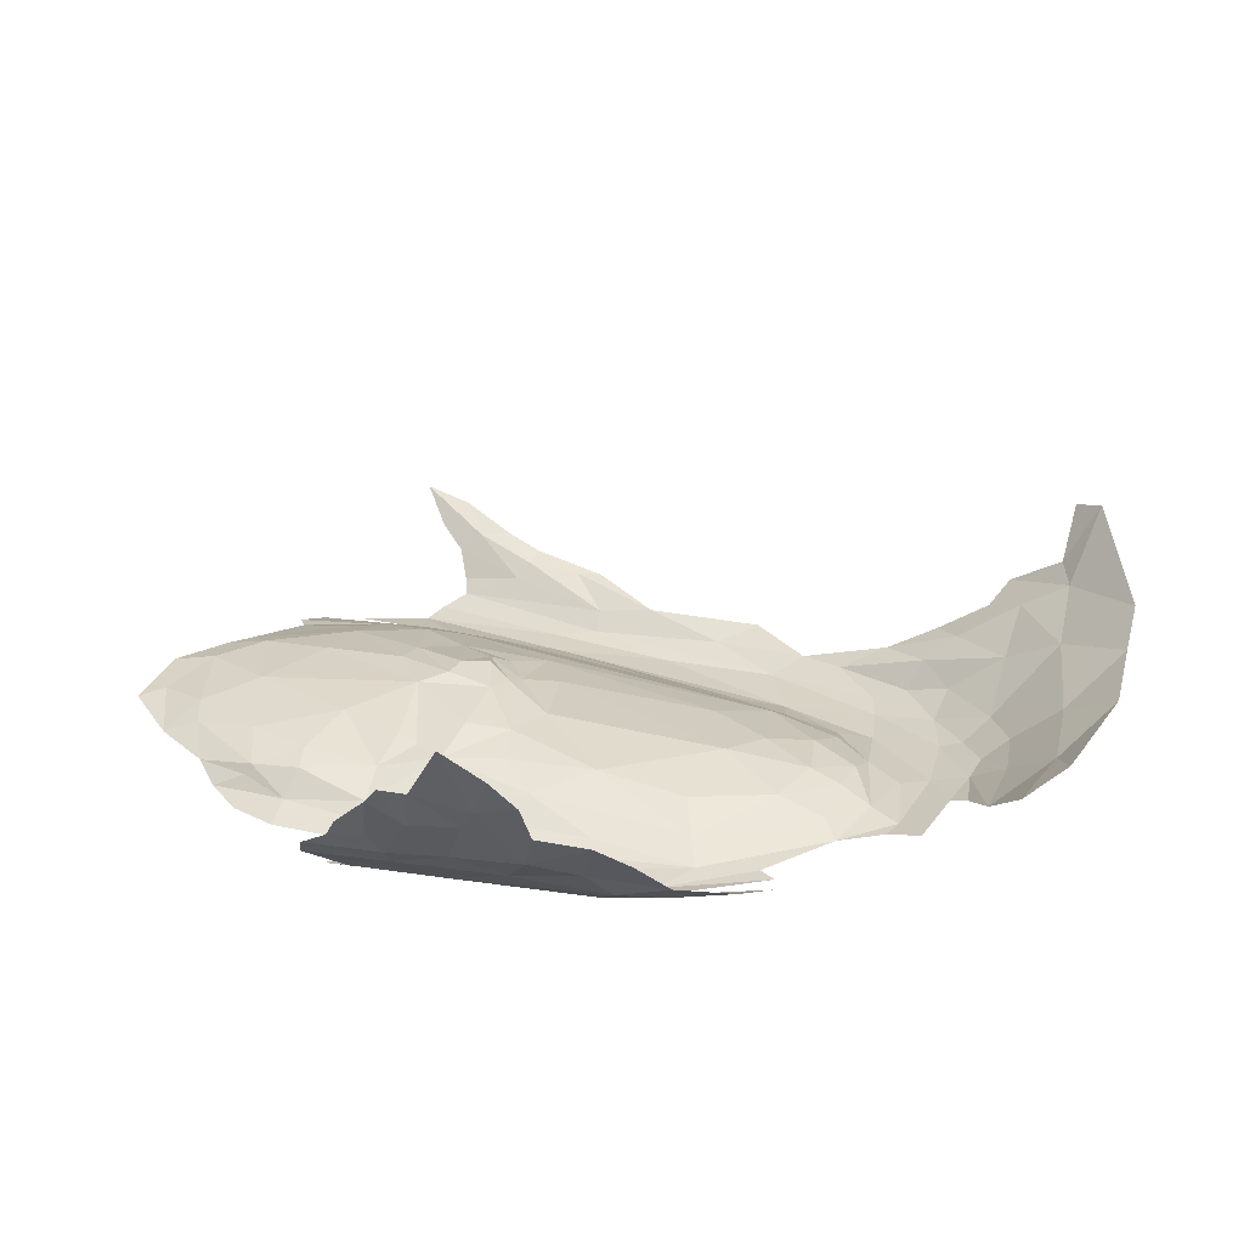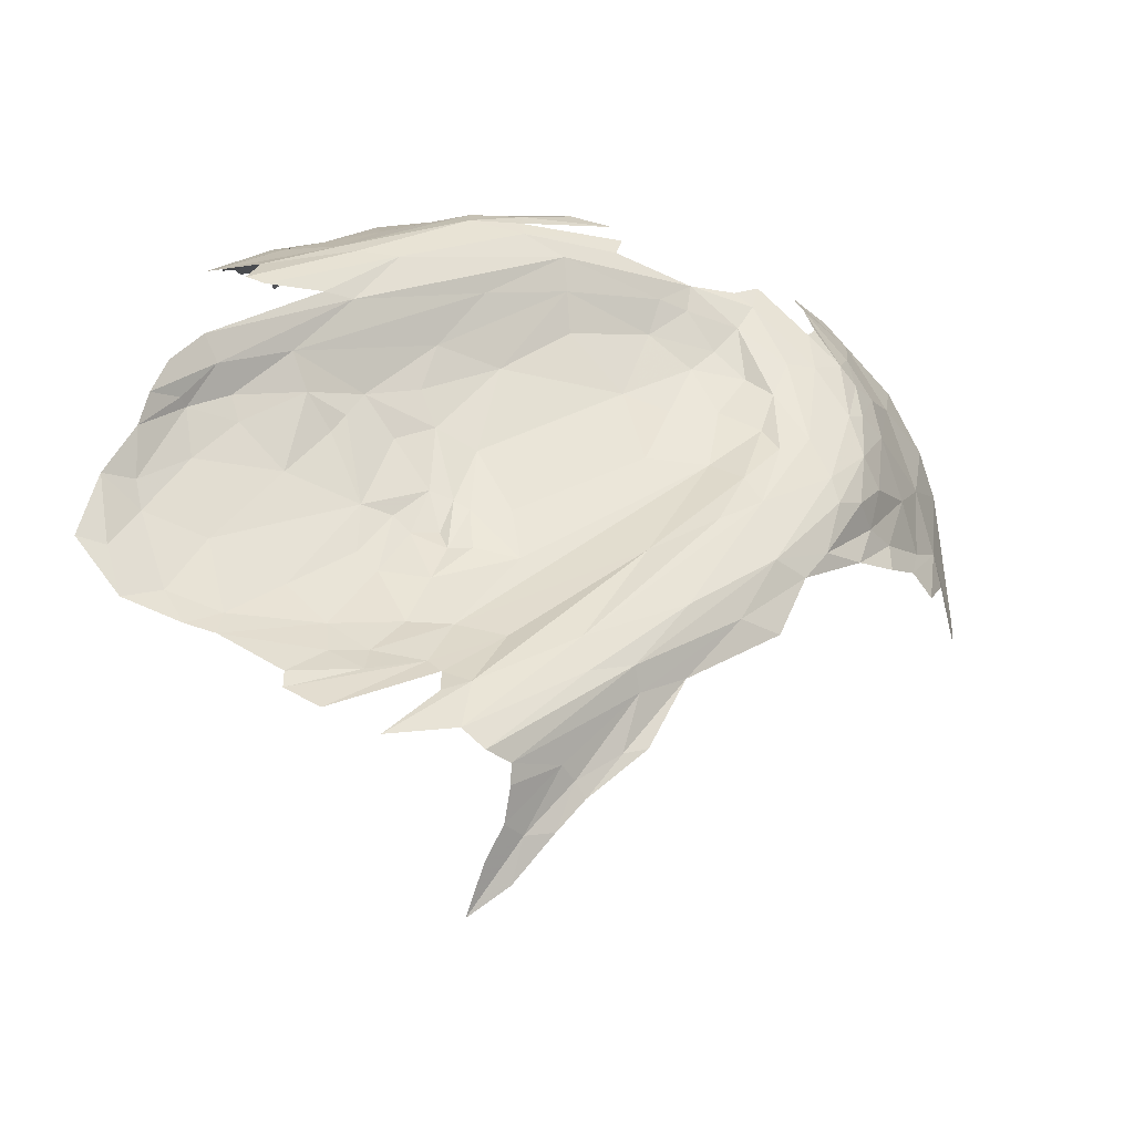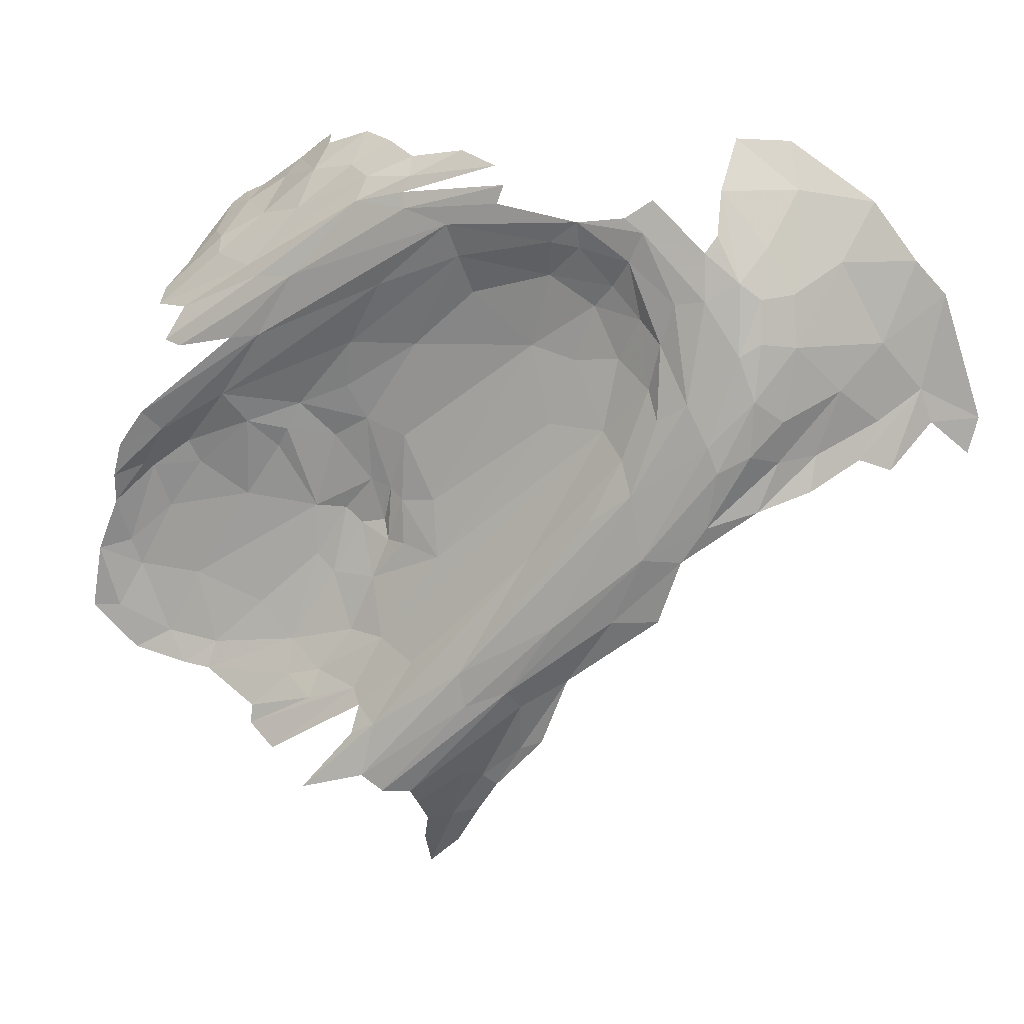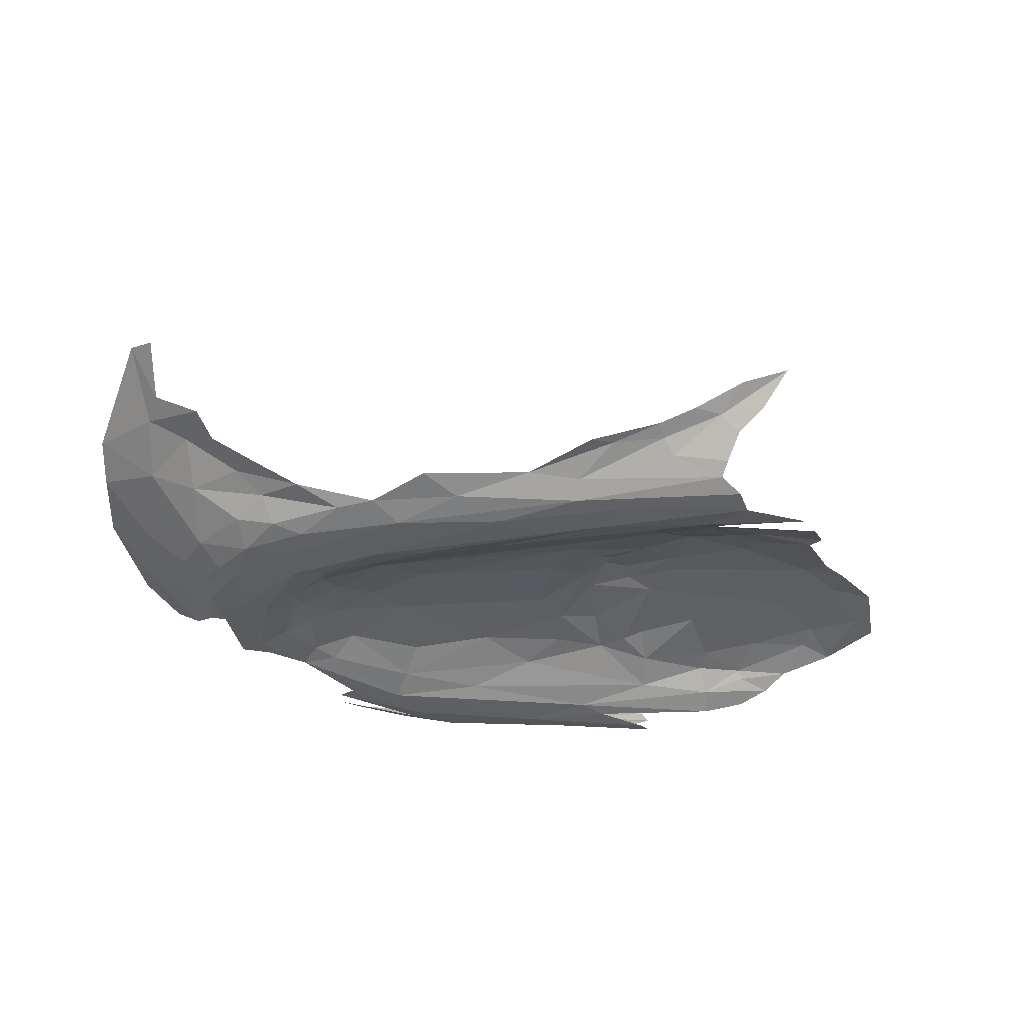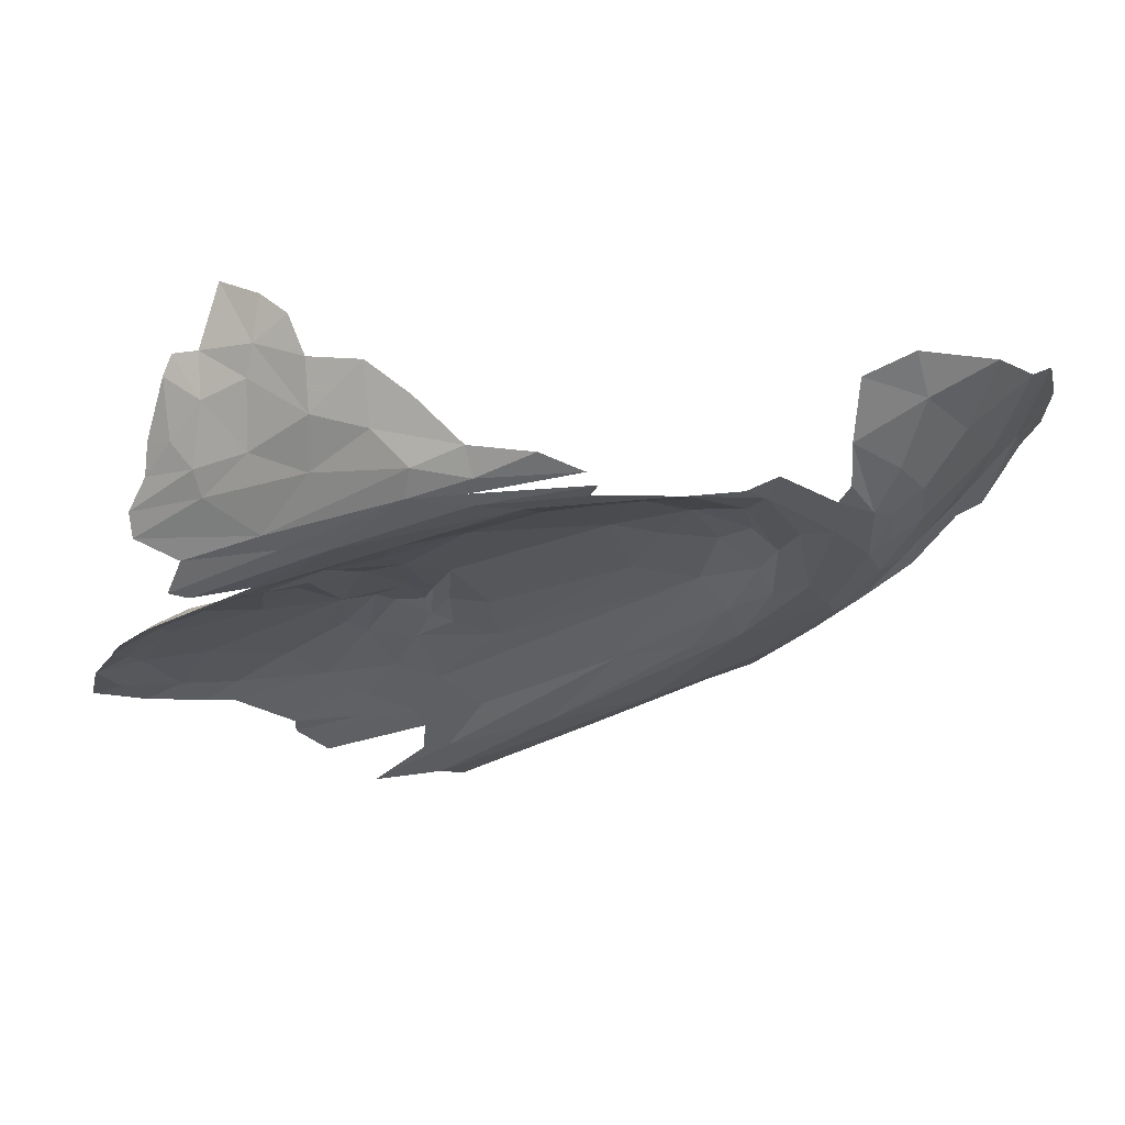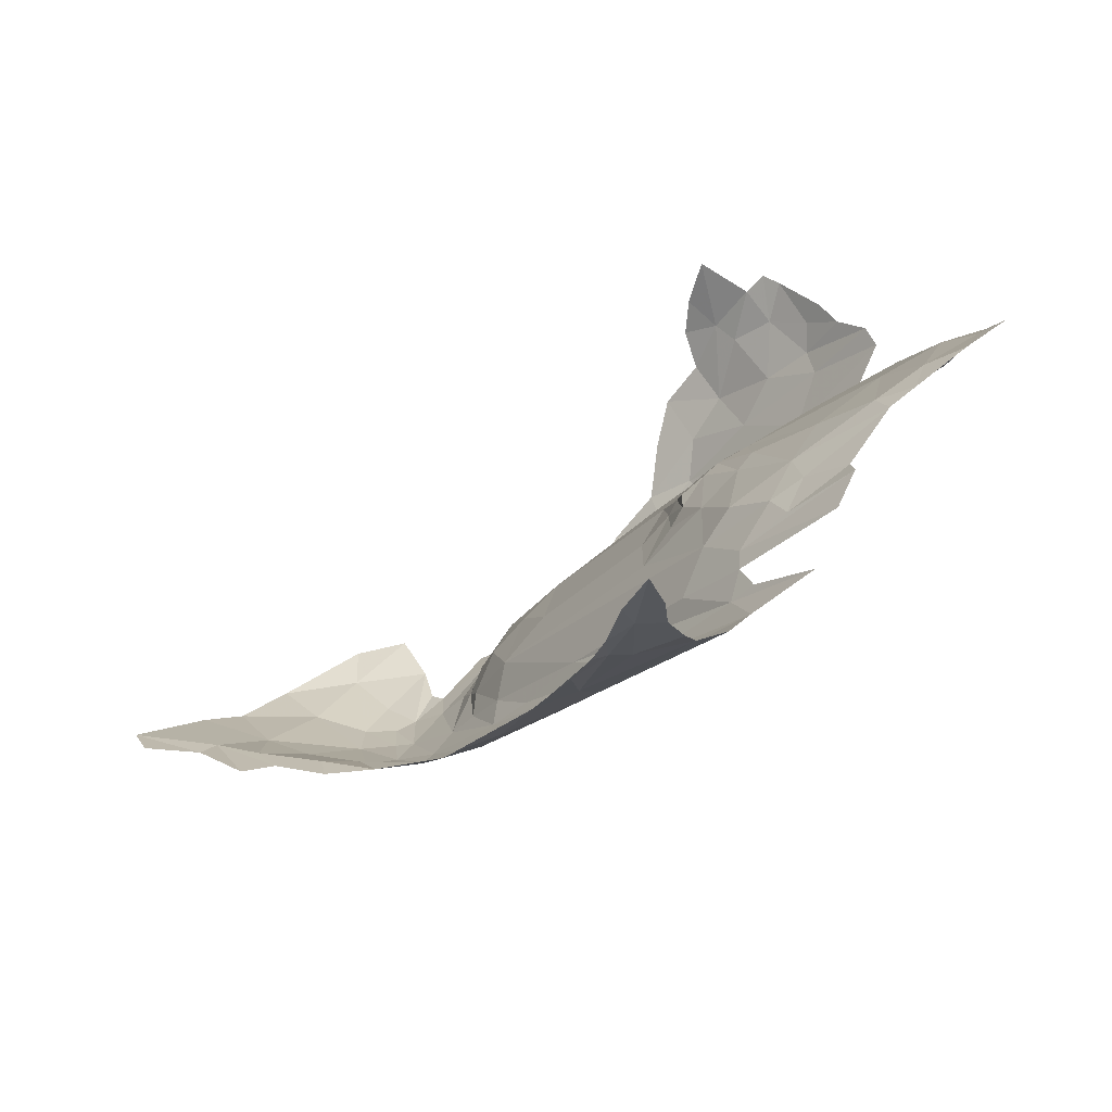
<metadata>
{"format":"obj","ext":"obj","renderer":"f3d","projection":"perspective","resolution":1024,"background":"white","views":[{"elev":27.2,"azim":-19.1,"up":"+Y"},{"elev":-36.2,"azim":-19.2,"up":"+Z"},{"elev":11.1,"azim":19.7,"up":"+Z"},{"elev":-36.4,"azim":144.7,"up":"+Y"},{"elev":64.6,"azim":-2.5,"up":"+Z"},{"elev":-79.6,"azim":-141.7,"up":"+Z"}]}
</metadata>
<code>
v 4.606 0.0403 1.11
v 3.963 0.1831 -0.5601
v 4.557 0.0553 0.9801
v 4.848 0.07751 0.6339
v 3.5 0.0802 -0.2965
v 4.753 0.0387 0.5835
v 3.488 0.0376 -0.3871
v 3.663 0.328 -0.9153
v 5.08 0.2825 1.237
v 4.656 0.02112 0.7981
v 4.138 0.1417 -0.3828
v 4.336 0.02129 0.4039
v 4.918 0.1639 0.6091
v 4.86 0.141 0.4487
v 3.716 0.163 -0.7005
v 4.974 0.1379 0.9791
v 4.94 0.1246 0.745
v 4.449 0.06307 1.236
v 4.499 0.04567 1.329
v 4.724 0.02458 0.6654
v 4.815 0.0442 0.952
v 3.682 0.2239 -0.7923
v 4.94 0.2622 1.46
v 4.958 0.1502 1.142
v 4.724 0.135 1.459
v 4.807 0.0631 1.179
v 4.06 0.145 -0.4127
v 3.921 0.1574 -0.5244
v 4.703 0.0381 1.122
v 4.696 0.0539 1.271
v 4.087 0.07339 -0.246
v 5.308 0.4728 0.8214
v 5.34 0.5019 0.7113
v 5.091 0.2566 0.8336
v 3.555 0.1558 -0.07455
v 4.437 0.04723 0.6078
v 3.291 0.1274 -0.3034
v 4.556 0.031 0.7406
v 5.203 0.3583 0.9783
v 5.367 0.5328 1.121
v 5.284 0.4496 1.232
v 5.466 0.6796 0.7079
v 4.283 0.0475 1.357
v 3.313 0.1678 -0.2103
v 4.876 0.0705 0.9921
v 4.863 0.05859 0.8125
v 3.468 0.1127 -0.2477
v 3.069 0.1368 -0.3538
v 4.527 0.0586 1.431
v 4.713 0.06792 0.4002
v 4.383 0.108 1.155
v 4.28 0.0782 1.276
v 4.48 0.0939 1.052
v 3.195 0.1674 -0.2376
v 4.741 0.2478 1.617
v 4.875 0.1425 1.287
v 3.167 0.0854 -0.4837
v 3.066 0.1271 -0.415
v 3.885 0.2192 -0.6637
v 5.144 0.3264 0.6043
v 4.73 0.0759 1.323
v 4.516 0.0717 0.8347
v 5.191 0.3773 0.726
v 3.317 0.0078 -0.5847
v 5.022 0.2428 0.6264
v 4.898 0.3242 1.608
v 5.155 0.3946 1.42
v 4.87 0.087 1.129
v 3.574 0.02851 -0.3452
v 4.478 0.01166 0.4984
v 5.235 0.3868 0.5665
v 4.632 0.0652 0.2841
v 5.44 0.6391 0.5945
v 4.313 0.1408 1.087
v 5.012 0.2193 0.5109
v 4.438 0.047 1.373
v 3.709 0.0873 -0.6215
v 3.698 0.0488 -0.5738
v 3.866 0.113 -0.5095
v 3.9 0.1373 1.118
v 3.681 0.1713 0.9363
v 4.09 0.1734 0.9482
v 3.78 0.2878 -0.8127
v 3.79 0.2144 -0.6944
v 2.978 0.383 1.385
v 2.884 0.0658 1.042
v 2.834 0.0187 0.9334
v 3.171 0.03281 1.157
v 4.222 0.0048 0.0503
v 3.27 0.1522 1.376
v 4.056 0.02402 -0.1885
v 3.712 0.0554 1.492
v 4.011 0.0421 1.53
v 3.884 0.0832 1.575
v 4.118 0.05721 0.26
v 4.184 0.0718 1.291
v 3.692 0.0822 -0.1313
v 3.87 0.07984 1.238
v 3.892 0.009191 -0.135
v 4.549 0.096 0.0756
v 4.242 0.0964 -0.1486
v 3.706 0.0261 1.39
v 3.529 0.0444 1.41
v 4.406 0.05191 0.07086
v 4.515 0.01709 0.2919
v 3.446 0.2024 1.519
v 3.563 0.2539 1.598
v 3.913 0.0113 -0.2461
v 3.612 0.0128 -0.5695
v 3.539 0.0031 -0.52
v 3.423 0.2008 -0.0658
v 3.529 0.2564 0.3177
v 3.43 0.1747 0.784
v 3.365 0.2182 0.6075
v 2.882 0.3148 1.279
v 4.166 0.129 1.182
v 3.696 0.1243 1.553
v 4.352 0.1179 0.6869
v 3.44 0.2641 0.3005
v 3.158 0.594 1.58
v 3.041 0.6781 1.515
v 3.135 0.4724 1.526
v 2.977 0.5108 1.433
v 2.871 0.471 1.368
v 3.438 0.353 1.624
v 3.549 0.2356 0.2513
v 3.695 0.0366 1.442
v 3.255 0.175 0.7169
v 4.02 0.0331 1.411
v 3.846 0.03614 1.341
v 3.204 0.1794 0.6252
v 3.124 0.06214 1.188
v 3.282 0.2632 1.499
v 3.112 0.3987 1.467
v 3.277 0.2483 0.182
v 3.28 0.3931 1.582
v 3.237 0.5112 1.609
v 3.104 0.2346 1.351
v 3.384 0.2606 0.3499
v 3.072 0.1423 0.6495
v 2.9 0.5222 1.403
v 3.546 0.09673 1.487
v 4.155 0.1582 0.6947
v 2.965 0.1696 1.218
v 2.944 0.2329 1.268
v 4.042 0.0329 1.47
v 4.241 0.1598 0.907
v 3.074 0.0201 0.9477
v 3.302 0.0211 1.162
v 3.609 0.217 0.3961
v 3.562 0.234 0.4332
v 2.813 0.3431 1.235
v 2.8 0.2656 1.173
v 2.743 0.202 1.089
v 2.749 0.1421 1.04
v 2.891 0.0094 0.916
v 3.281 0.2442 0.3538
v 3.755 0.1685 0.2175
v 3.618 0.2057 0.2494
v 3.734 0.1924 0.4077
v 3.595 0.06689 1.138
v 3.49 0.2051 0.6725
v 3.624 0.207 0.619
v 3.488 0.2419 0.4569
v 2.725 0.1923 -0.1245
v 3.342 0.2416 0.1236
v 2.632 0.1723 0.1157
v 3.498 0.2192 0.12
v 3.464 0.1318 0.9381
v 4.396 0.1309 0.9213
v 2.604 0.1487 0.2029
v 3.164 0.1941 0.5617
v 2.548 0.1536 -0.0383
v 2.731 0.0209 0.6805
v 3.17 0.03614 0.9592
v 2.847 0.1368 0.5711
v 2.455 0.1352 -0.0423
v 3.071 0.2257 0.000149
v 2.88 0.177 -0.2458
v 2.599 0.0545 0.4488
v 2.582 0.0927 0.3503
v 3.194 0.2067 -0.1204
v 2.603 0.1695 -0.1908
v 2.785 0.06466 0.618
v 2.694 0.0955 0.4872
v 2.64 0.0293 0.5614
v 3.036 0.2067 0.3863
v 3.008 0.08629 0.7468
v 2.835 0.2063 0.09132
v 2.756 0.1688 0.3339
v 2.88 0.1613 0.497
v 2.786 0.1758 -0.2339
v 2.898 0.2037 -0.1544
v 2.5 0.1124 0.172
v 2.718 0.1246 0.4794
f 1 18 3
f 4 46 6
f 70 12 99
f 3 10 1
f 65 13 14
f 34 16 17
f 16 46 17
f 18 1 19
f 20 21 10
f 23 24 9
f 25 26 56
f 143 158 118
f 30 19 29
f 2 11 27
f 34 13 65
f 36 70 38
f 39 40 41
f 32 42 40
f 18 19 43
f 50 4 6
f 13 34 17
f 45 46 16
f 21 20 46
f 70 10 38
f 2 27 28
f 2 28 59
f 19 30 49
f 14 13 50
f 51 18 52
f 53 3 18
f 25 23 55
f 25 56 23
f 9 39 41
f 13 4 50
f 13 17 4
f 42 32 33
f 32 63 60
f 179 48 54
f 179 54 182
f 26 61 30
f 62 3 53
f 38 10 3
f 52 18 43
f 16 24 45
f 7 64 69
f 58 37 48
f 63 34 65
f 45 21 46
f 26 30 29
f 58 47 37
f 34 63 39
f 34 39 16
f 48 37 54
f 36 95 12
f 36 12 70
f 65 60 63
f 23 66 55
f 23 67 66
f 16 9 24
f 16 39 9
f 68 45 24
f 68 21 45
f 62 38 3
f 62 36 38
f 6 105 50
f 104 72 105
f 104 105 91
f 20 6 46
f 20 105 6
f 15 79 77
f 28 84 59
f 5 69 97
f 5 97 47
f 105 89 91
f 104 91 31
f 24 56 68
f 24 23 56
f 5 47 57
f 111 35 168
f 32 39 63
f 32 40 39
f 36 118 95
f 7 69 5
f 67 9 41
f 67 23 9
f 71 32 60
f 71 33 32
f 25 61 26
f 1 29 19
f 1 10 29
f 20 70 105
f 20 10 70
f 69 110 99
f 72 14 50
f 69 99 95
f 8 83 84
f 8 84 22
f 17 46 4
f 42 33 73
f 53 51 74
f 53 18 51
f 89 99 108
f 89 108 91
f 65 75 60
f 65 14 75
f 19 76 43
f 19 49 76
f 26 68 56
f 26 21 68
f 101 31 27
f 101 27 11
f 70 89 105
f 182 54 44
f 21 29 10
f 110 108 99
f 79 31 78
f 21 26 29
f 95 99 12
f 78 31 91
f 78 91 109
f 15 84 79
f 22 84 15
f 111 44 35
f 35 47 97
f 104 31 101
f 54 37 44
f 91 108 109
f 80 81 82
f 145 138 85
f 86 87 88
f 132 90 144
f 92 93 94
f 116 80 82
f 28 31 79
f 130 175 161
f 102 103 149
f 28 79 84
f 28 27 31
f 175 130 149
f 182 111 166
f 35 97 95
f 90 138 144
f 100 72 104
f 44 47 35
f 145 85 115
f 96 98 116
f 51 52 116
f 117 92 94
f 132 88 103
f 120 121 122
f 123 122 121
f 85 124 115
f 125 106 107
f 125 133 106
f 102 127 103
f 130 43 129
f 44 111 182
f 35 158 168
f 47 44 37
f 47 58 57
f 133 138 90
f 134 85 138
f 122 136 137
f 134 138 133
f 36 62 118
f 169 81 98
f 83 59 84
f 110 69 64
f 85 141 124
f 85 134 123
f 96 43 130
f 89 70 99
f 149 103 88
f 117 142 92
f 79 78 77
f 90 106 133
f 90 142 106
f 103 92 142
f 103 127 92
f 95 118 35
f 97 69 95
f 127 102 146
f 93 92 127
f 161 169 98
f 104 101 100
f 50 105 72
f 158 35 118
f 110 109 108
f 98 80 116
f 98 81 80
f 169 128 113
f 136 122 133
f 137 120 122
f 169 113 81
f 126 151 112
f 152 115 124
f 153 154 145
f 152 153 115
f 116 74 51
f 126 112 119
f 154 144 145
f 155 132 144
f 172 157 131
f 112 164 119
f 145 144 138
f 128 140 131
f 156 88 87
f 157 172 187
f 157 187 189
f 130 98 96
f 130 161 98
f 142 132 103
f 142 90 132
f 111 168 166
f 158 143 160
f 122 134 133
f 122 123 134
f 158 160 150
f 159 126 168
f 151 162 164
f 132 155 86
f 141 85 123
f 175 149 148
f 126 119 168
f 157 135 139
f 132 86 88
f 157 139 164
f 147 118 170
f 147 170 74
f 164 112 151
f 113 162 81
f 151 150 163
f 52 96 116
f 52 43 96
f 117 106 142
f 117 107 106
f 155 144 154
f 146 102 129
f 74 116 82
f 157 178 135
f 156 149 88
f 156 148 149
f 169 188 128
f 115 153 145
f 136 133 125
f 113 128 162
f 102 130 129
f 102 149 130
f 128 114 162
f 160 143 82
f 164 114 157
f 164 139 119
f 159 150 126
f 147 143 118
f 170 118 62
f 139 166 119
f 163 82 81
f 163 81 162
f 175 188 161
f 128 188 140
f 150 151 126
f 165 189 167
f 131 157 114
f 131 114 128
f 173 165 167
f 174 175 148
f 182 166 135
f 174 184 175
f 180 181 185
f 182 135 178
f 166 139 135
f 167 190 171
f 178 157 189
f 172 131 140
f 188 184 176
f 147 74 82
f 171 194 167
f 147 82 143
f 114 164 162
f 167 189 190
f 53 74 170
f 150 159 158
f 181 194 171
f 166 168 119
f 185 181 195
f 165 193 189
f 192 193 165
f 159 168 158
f 150 160 163
f 160 82 163
f 151 163 162
f 62 53 170
f 140 187 172
f 191 195 190
f 191 176 195
f 179 193 192
f 195 184 185
f 187 190 189
f 184 186 180
f 174 186 184
f 184 180 185
f 182 178 193
f 176 191 140
f 195 181 171
f 175 184 188
f 165 183 192
f 165 173 183
f 161 188 169
f 173 167 194
f 195 171 190
f 177 183 173
f 195 176 184
f 177 173 194
f 176 140 188
f 191 190 187
f 182 193 179
f 178 189 193
f 191 187 140

</code>
